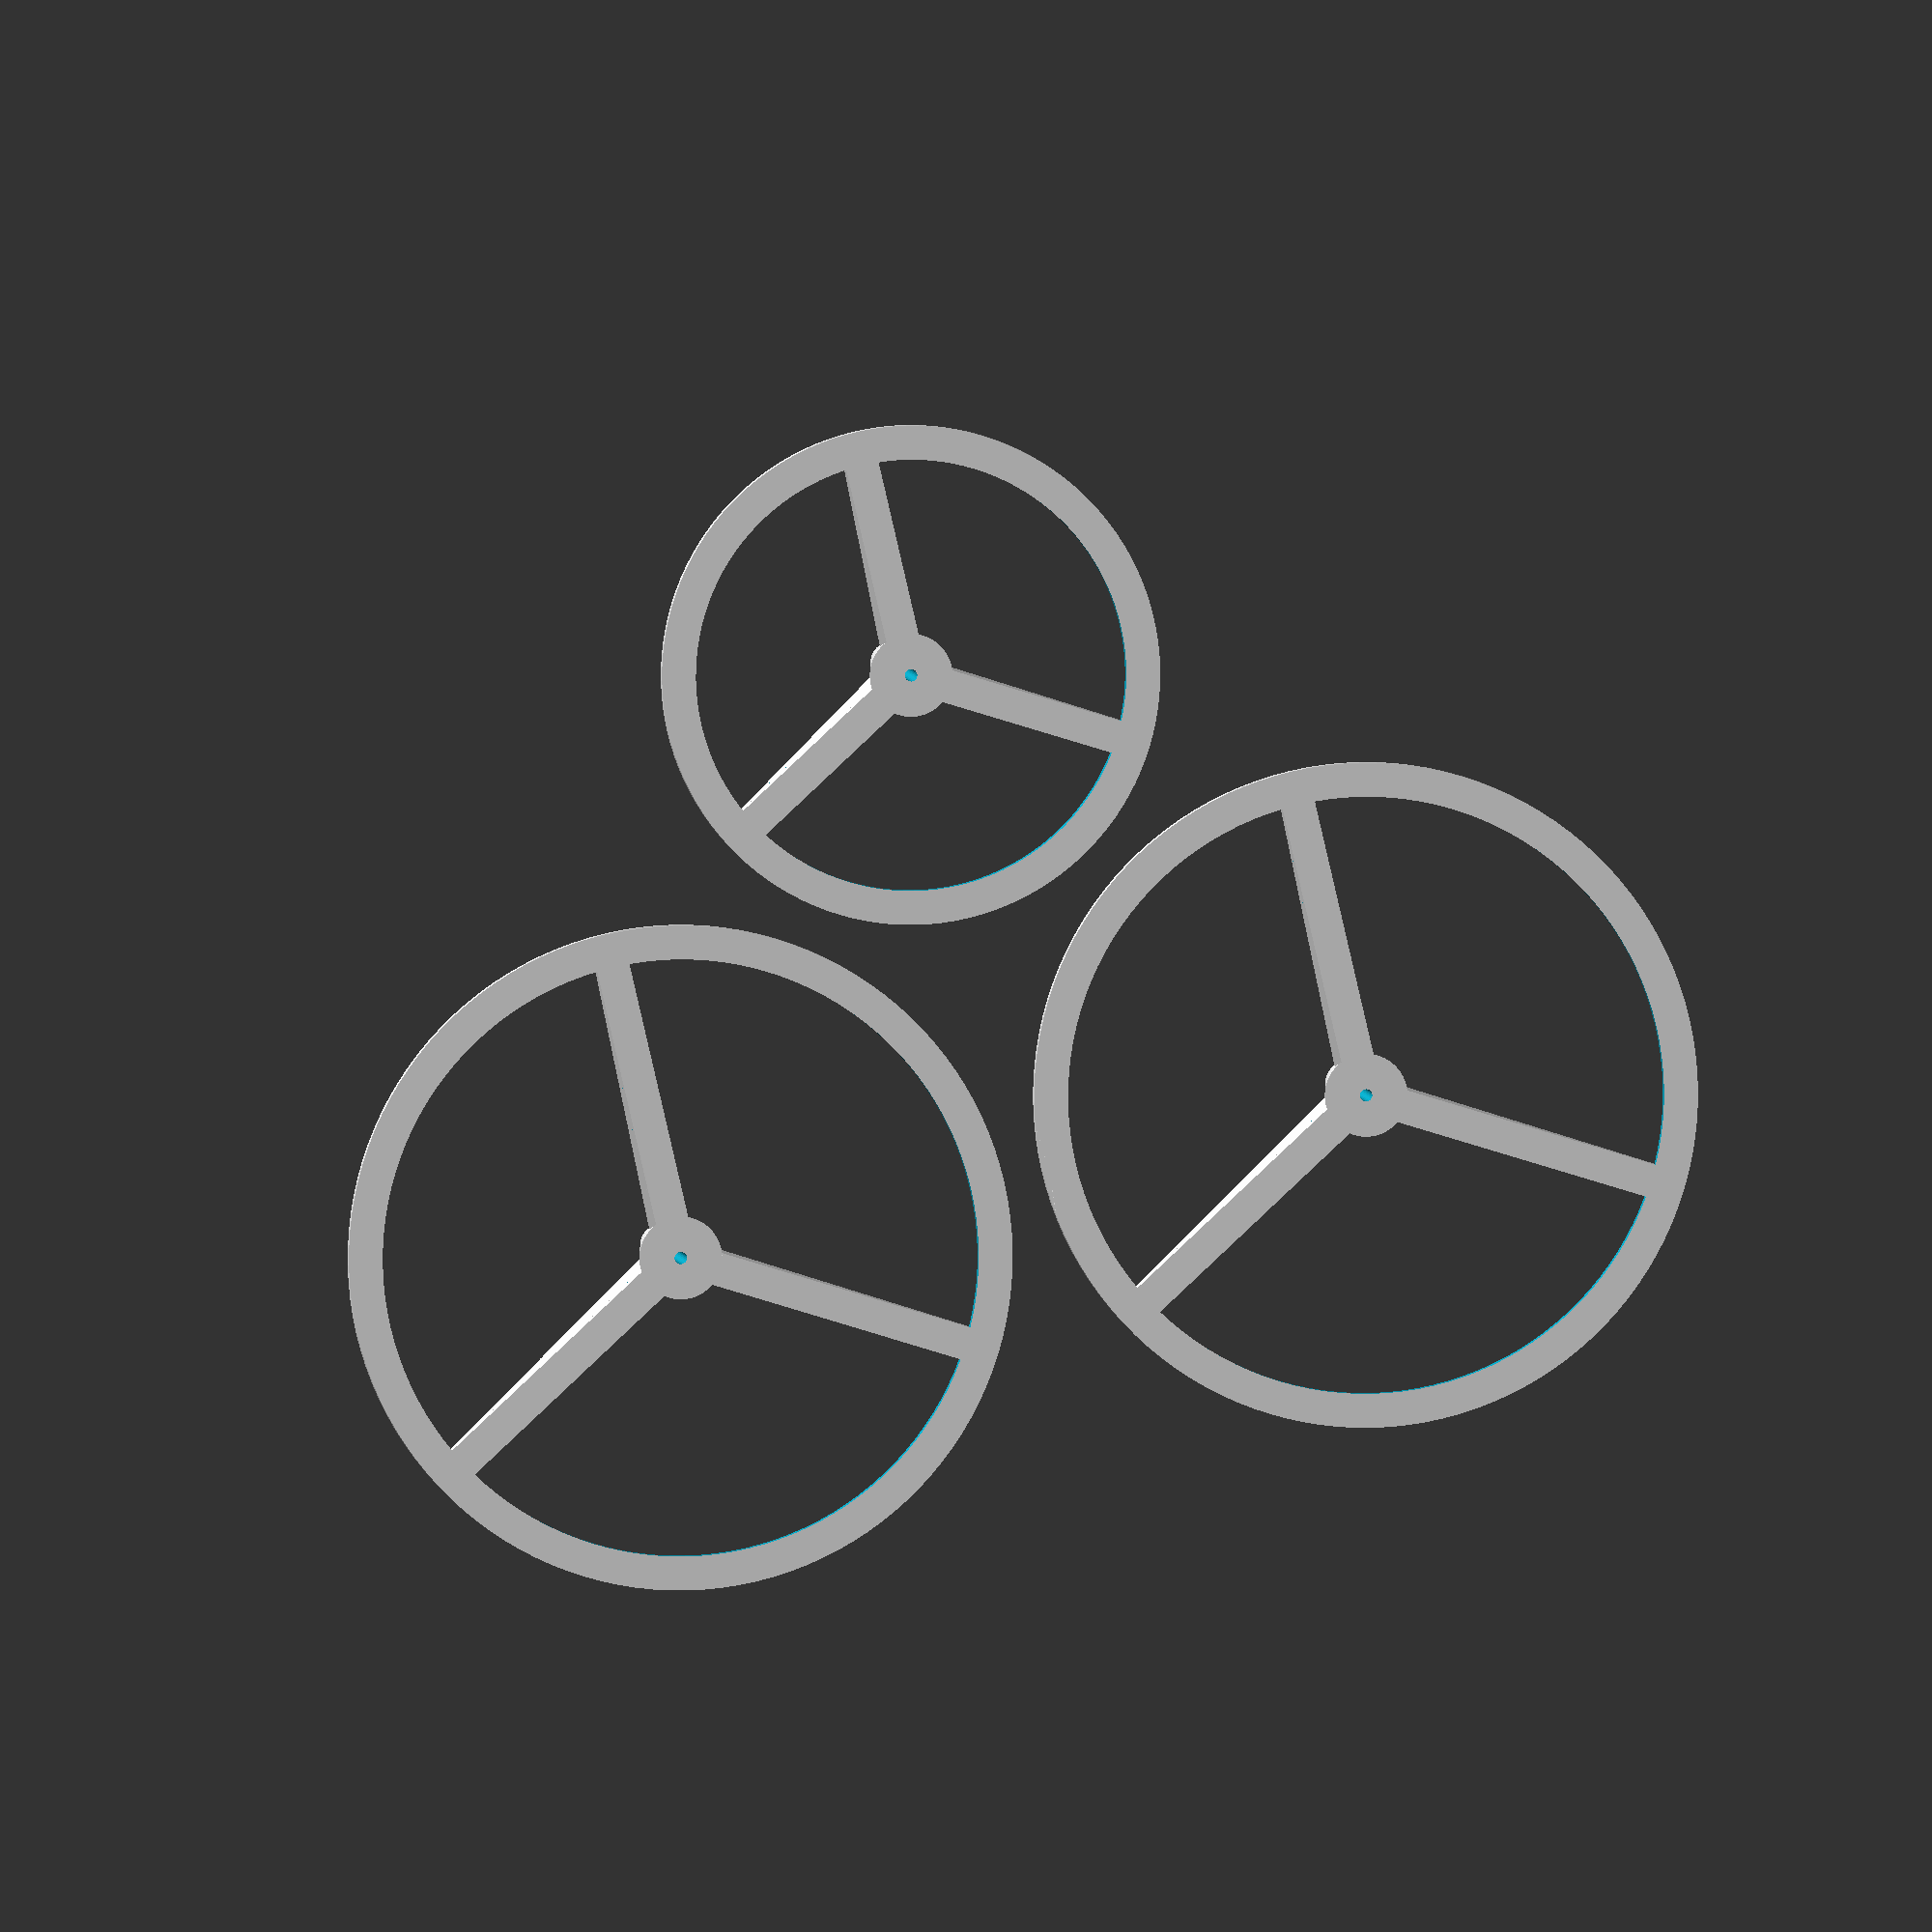
<openscad>
$fs=0.2; // default 2
$fa=3; // default 12

module stand(dia=80) {
    trunk_height=30;
    module trunk() {
        difference() {
            linear_extrude(height=trunk_height, scale=5/10) {
                circle(d=10);
            }
        }
    }

    module legs() {
        module legs_mold() {
            for(i=[0:120:359]) {
                rotate([0,0,i]) translate([-2,0,0]) cube([4,dia/2,15]);
            }
            difference() {
                cylinder(r=dia/2+0.1,h=2);
                translate([0,0,-1]) cylinder(r=dia/2-4,h=4);
            }
        }
        intersection() {
            legs_mold();
            linear_extrude(height=15, scale=0) {
                circle(r=dia/2*1.14);
            }
        }
    }
    difference() {
        union() {
            legs();
            trunk();
        }
        cylinder(d=1.5,h=trunk_height*4,center=true);
    }
}
stand(80);
translate([85,0,0]) stand(80);
translate([42,62,0]) stand(60);

</openscad>
<views>
elev=177.0 azim=193.1 roll=4.6 proj=o view=wireframe
</views>
